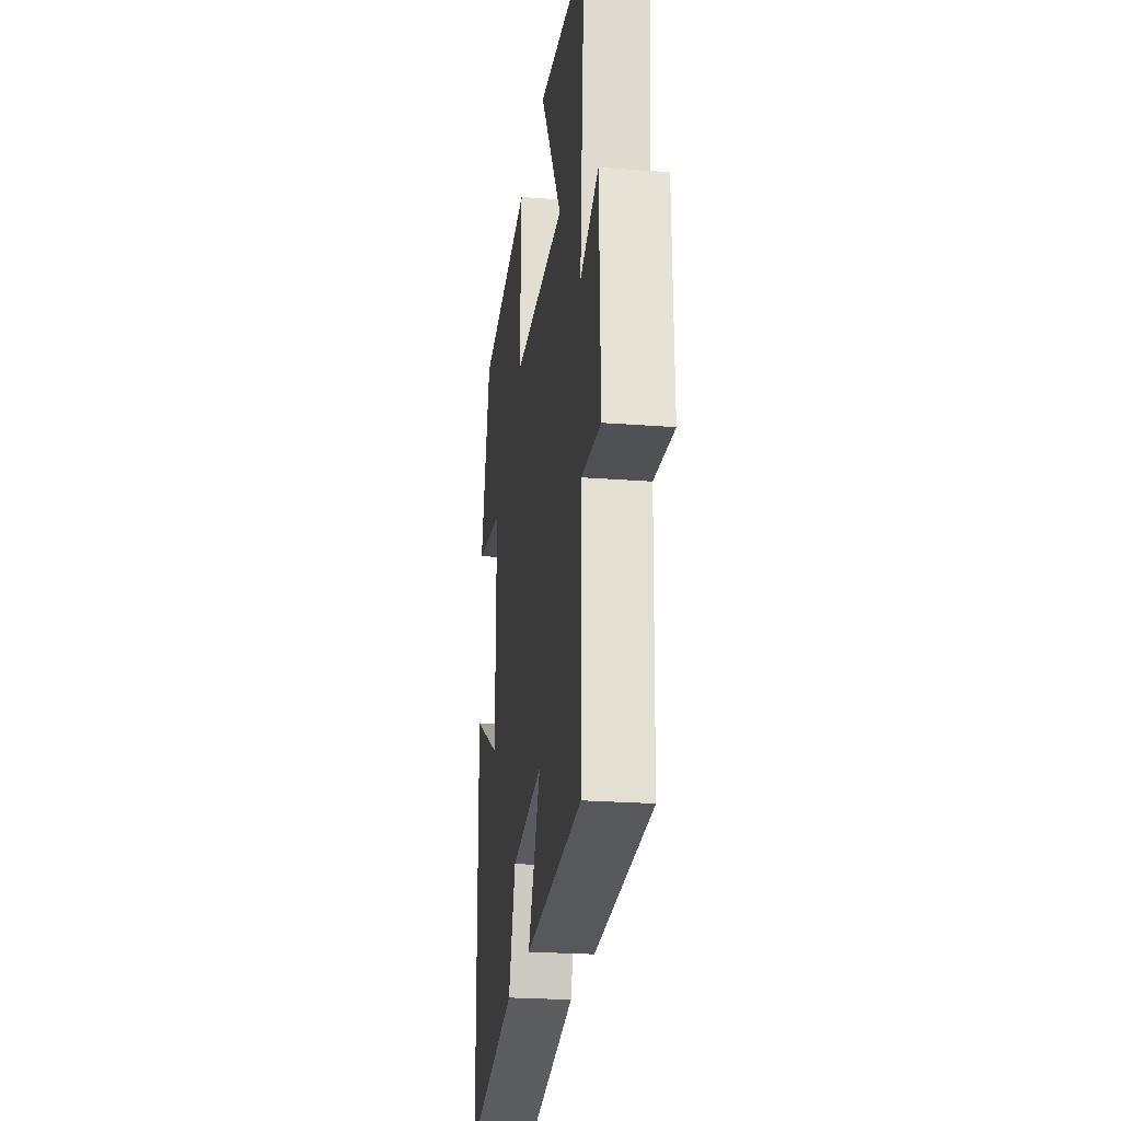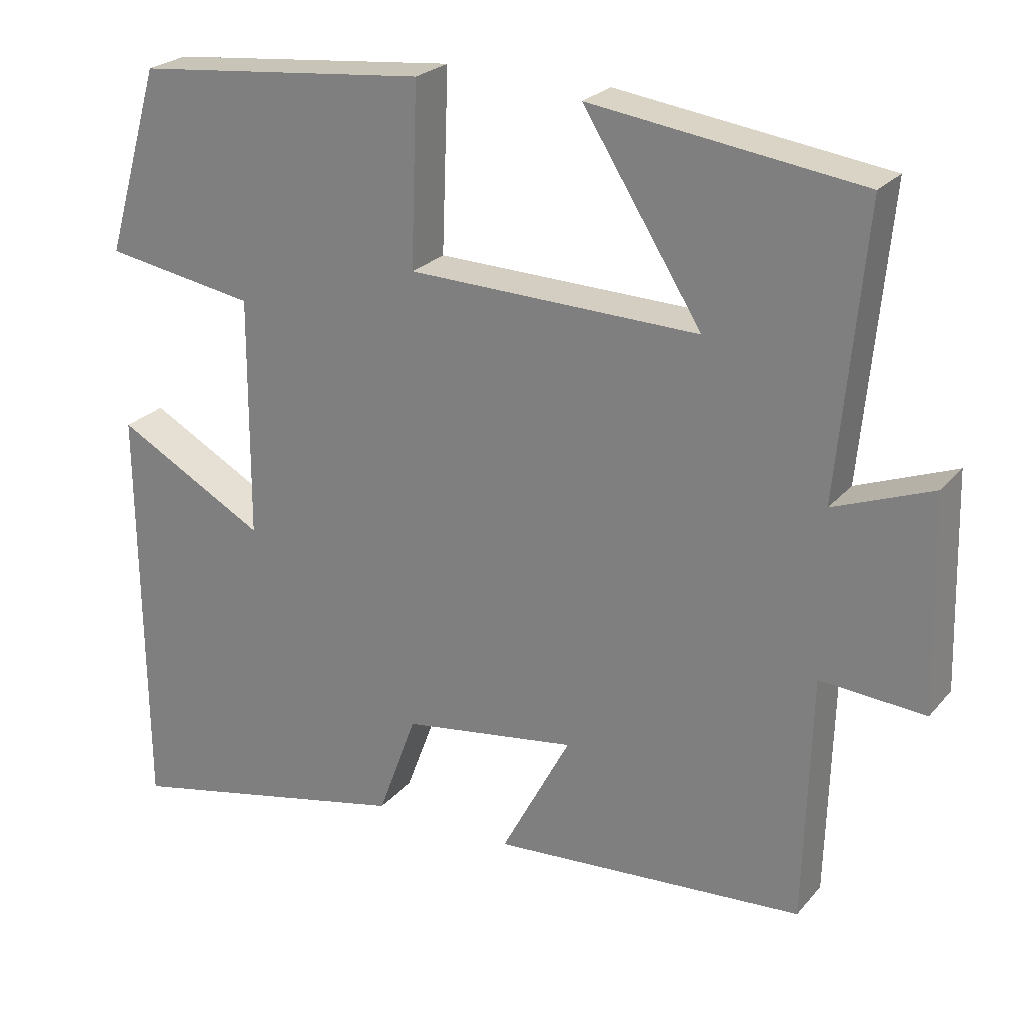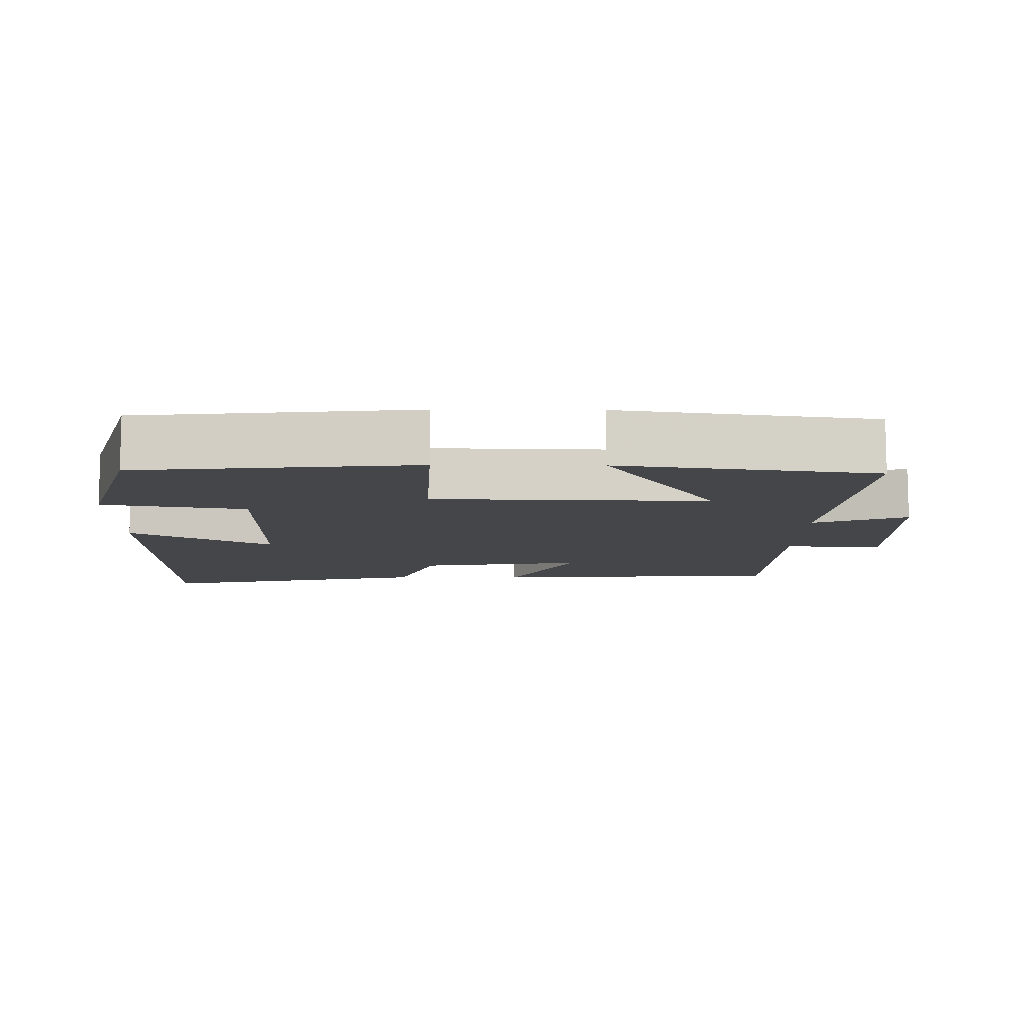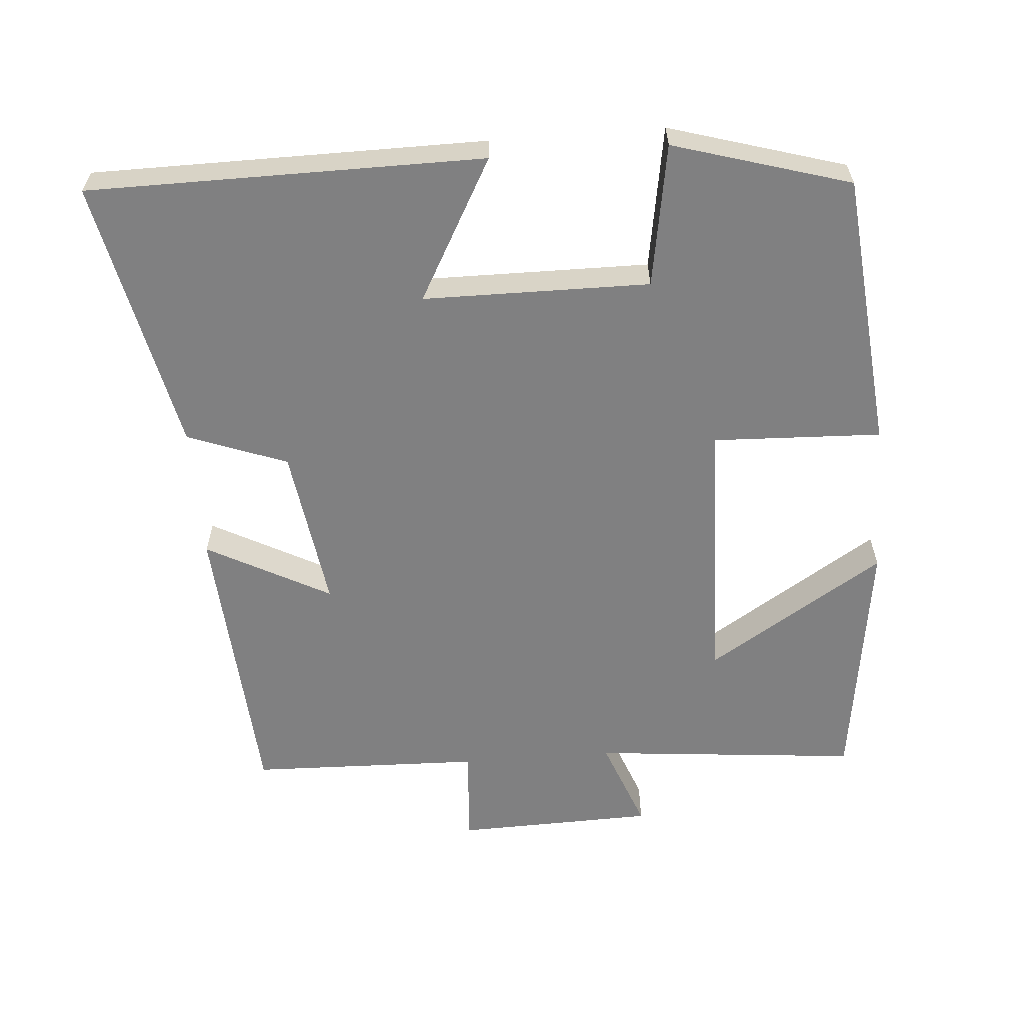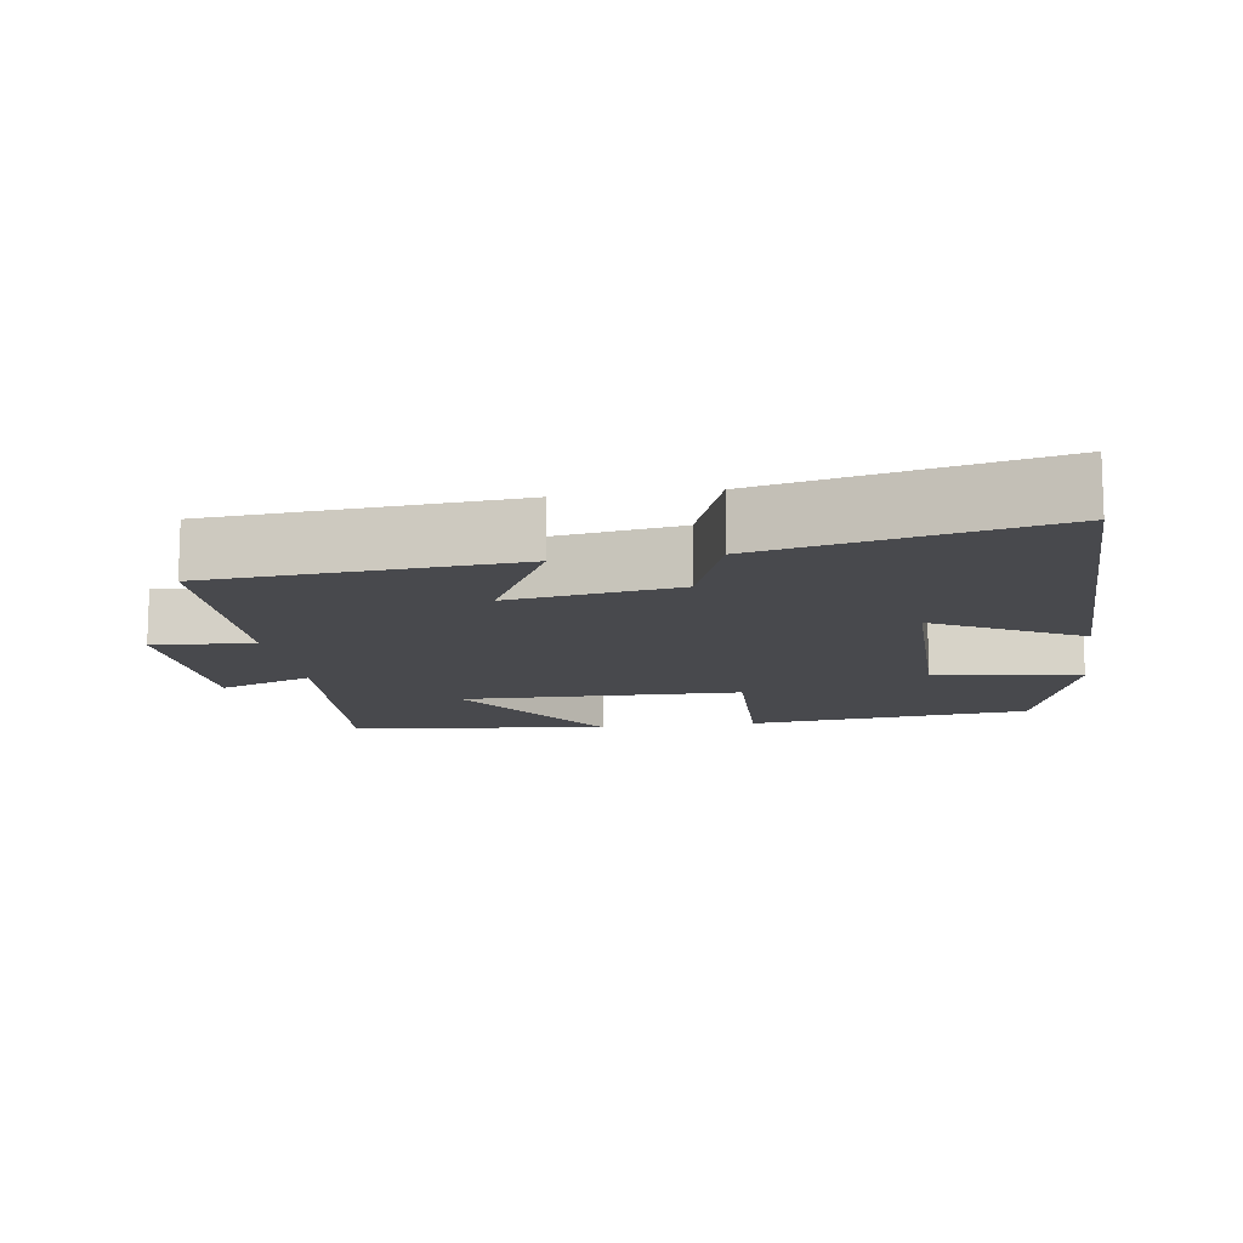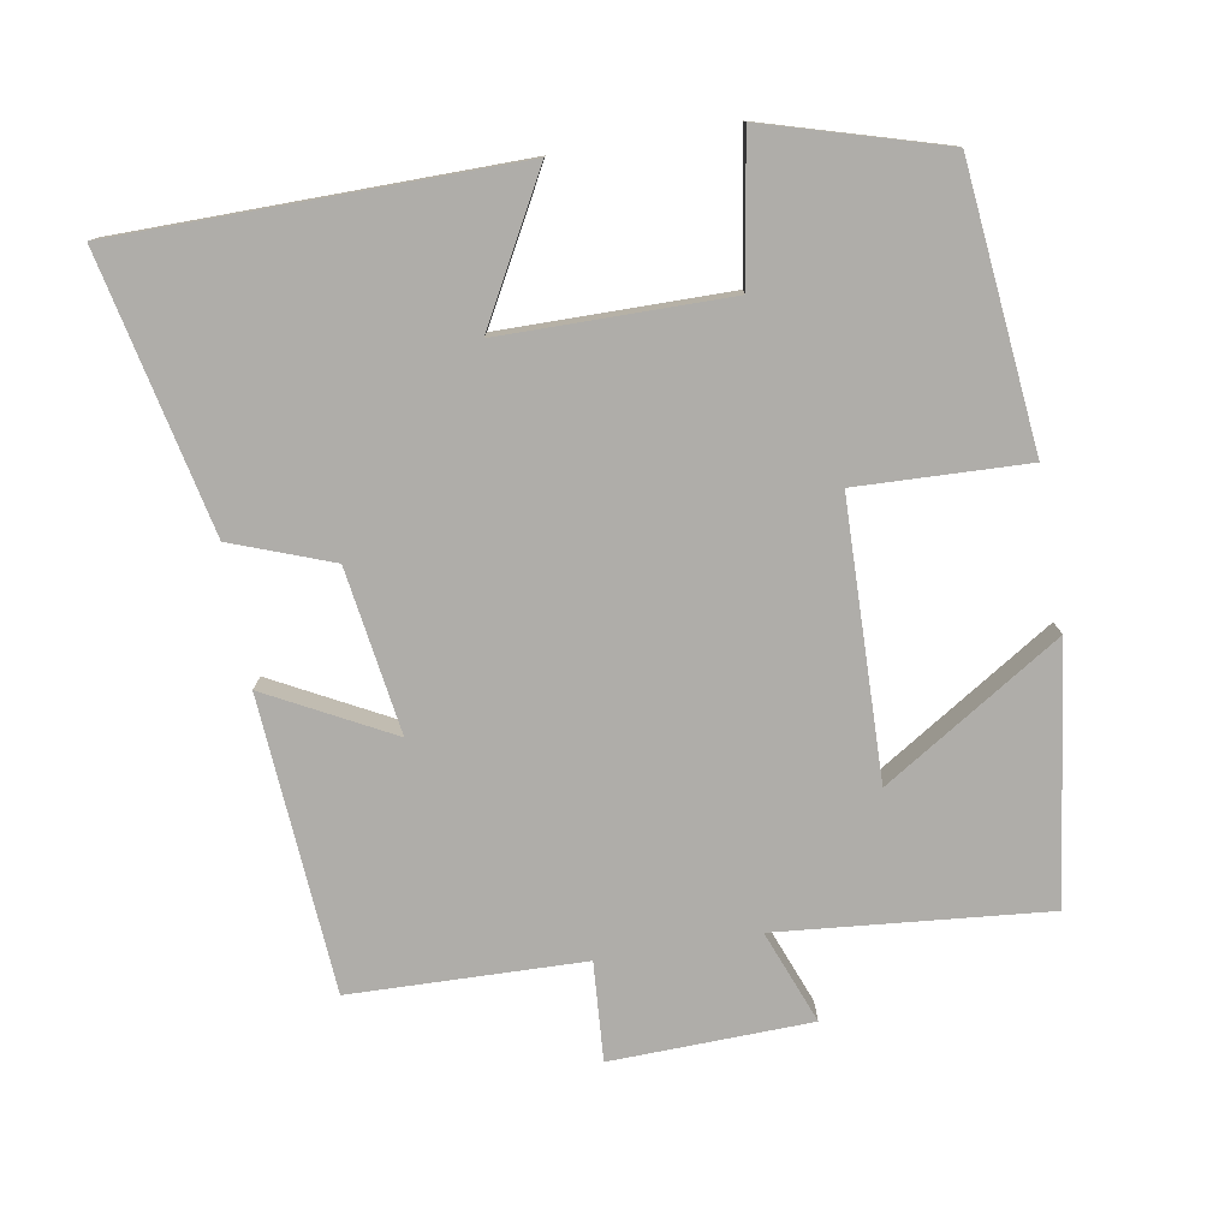
<metadata>
{"format":"obj","ext":"obj","renderer":"f3d","projection":"perspective","resolution":1024,"background":"white","views":[{"elev":-23.9,"azim":82.7,"up":"+Z"},{"elev":24.3,"azim":30.0,"up":"+Z"},{"elev":-9.8,"azim":-0.7,"up":"+Y"},{"elev":-60.2,"azim":-85.6,"up":"+Y"},{"elev":-12.5,"azim":-171.2,"up":"+Y"},{"elev":-77.4,"azim":-80.2,"up":"+Y"}]}
</metadata>
<code>
v -0.496 0.07 -0.583
v -0.5 0.07 -0.029
v -0.302 0.07 -0.138
v -0.3 0.07 0.18
v -0.5 0.07 0.213
v -0.427 0.07 0.461
v -0.039 0.07 0.5
v -0.048 0.07 0.262
v 0.336 0.07 0.252
v 0.179 0.07 0.5
v 0.535 0.07 0.451
v 0.5 0.07 0.075
v 0.63 0.07 0.125
v 0.638 0.07 -0.155
v 0.5 0.07 -0.145
v 0.491 0.07 -0.471
v 0.078 0.07 -0.5
v 0.17 0.07 -0.326
v -0.06 0.07 -0.36
v -0.112 0.07 -0.5
v -0.496 0 -0.583
v -0.5 0 -0.029
v -0.302 0 -0.138
v -0.3 0 0.18
v -0.5 0 0.213
v -0.427 0 0.461
v -0.039 0 0.5
v -0.048 0 0.262
v 0.336 0 0.252
v 0.179 0 0.5
v 0.535 0 0.451
v 0.5 0 0.075
v 0.63 0 0.125
v 0.638 0 -0.155
v 0.5 0 -0.145
v 0.491 0 -0.471
v 0.078 0 -0.5
v 0.17 0 -0.326
v -0.06 0 -0.36
v -0.112 0 -0.5
f 1 2 3
f 20 1 3
f 19 20 3
f 18 19 3 4
f 15 16 17 18
f 15 18 4
f 12 13 14 15
f 12 15 4
f 9 10 11 12
f 12 4 5
f 9 12 5
f 8 9 5
f 5 6 7 8
f 23 22 21
f 23 21 40
f 23 40 39
f 24 23 39 38
f 38 37 36 35
f 24 38 35
f 35 34 33 32
f 24 35 32
f 32 31 30 29
f 25 24 32
f 25 32 29
f 25 29 28
f 28 27 26 25
f 1 21 22 2
f 2 22 23 3
f 3 23 24 4
f 4 24 25 5
f 5 25 26 6
f 6 26 27 7
f 7 27 28 8
f 8 28 29 9
f 9 29 30 10
f 10 30 31 11
f 11 31 32 12
f 12 32 33 13
f 13 33 34 14
f 14 34 35 15
f 15 35 36 16
f 16 36 37 17
f 17 37 38 18
f 18 38 39 19
f 19 39 40 20
f 20 40 21 1

</code>
